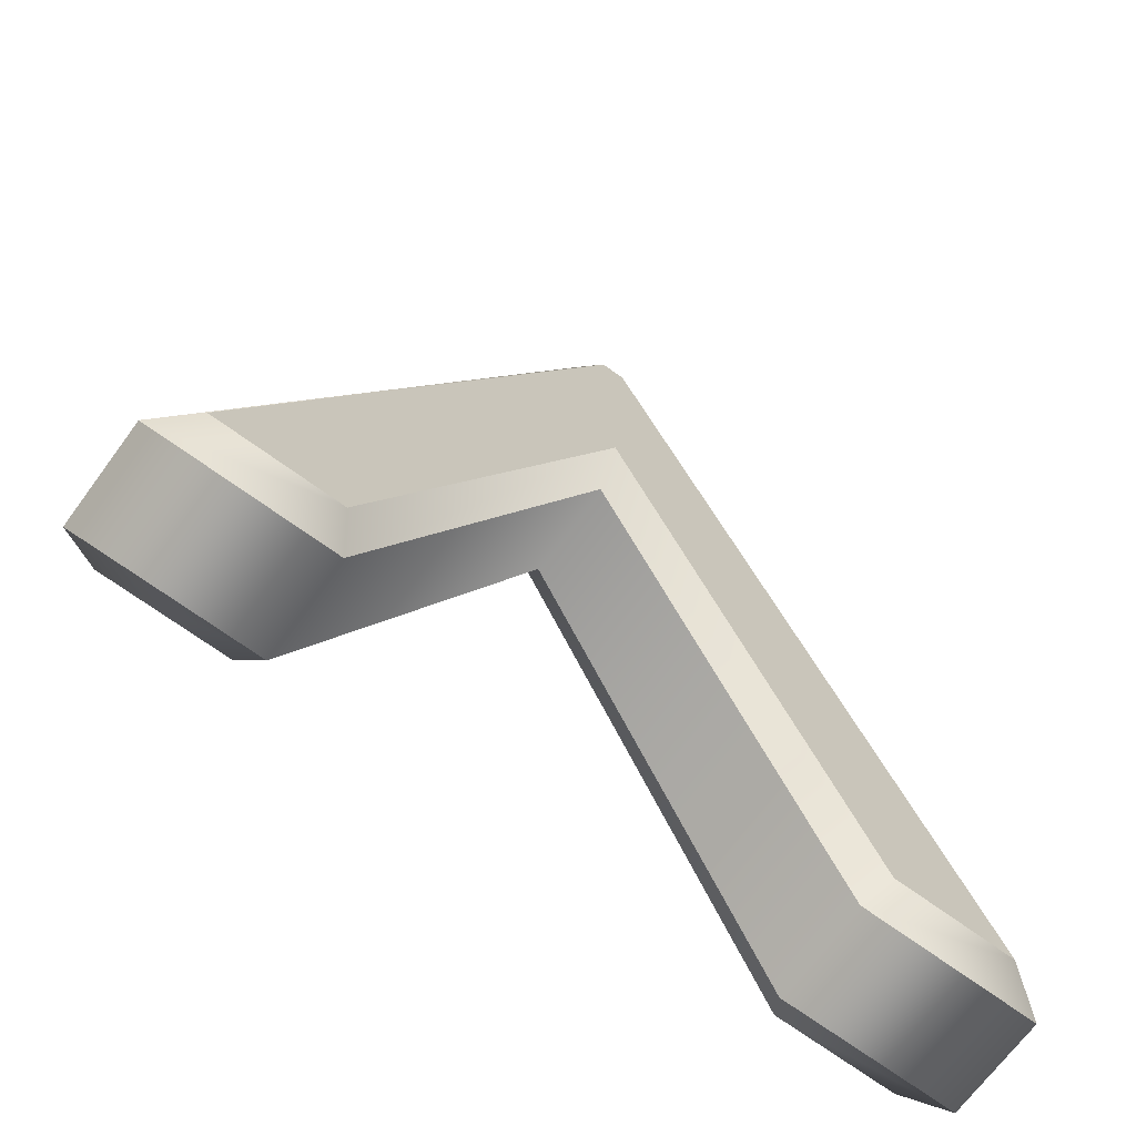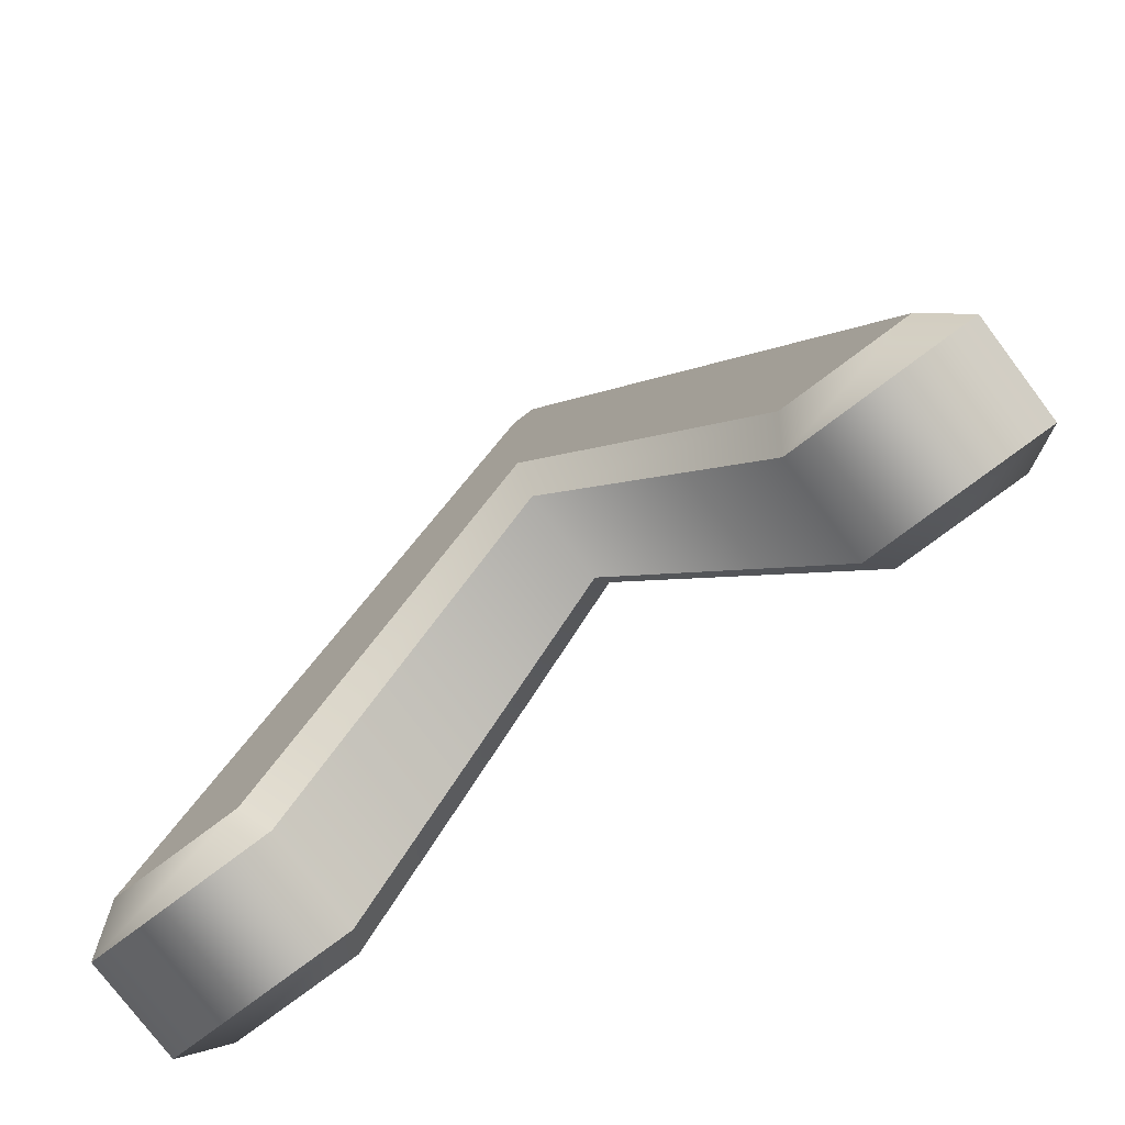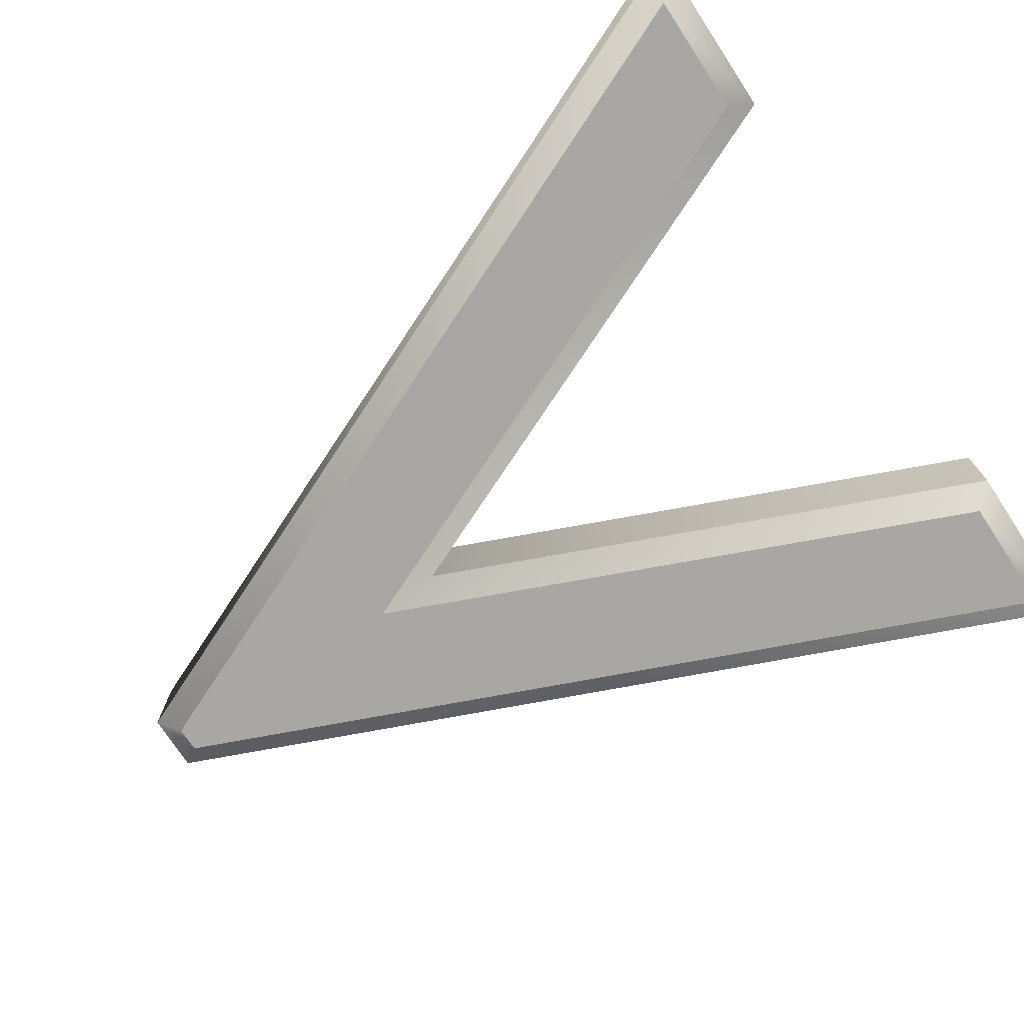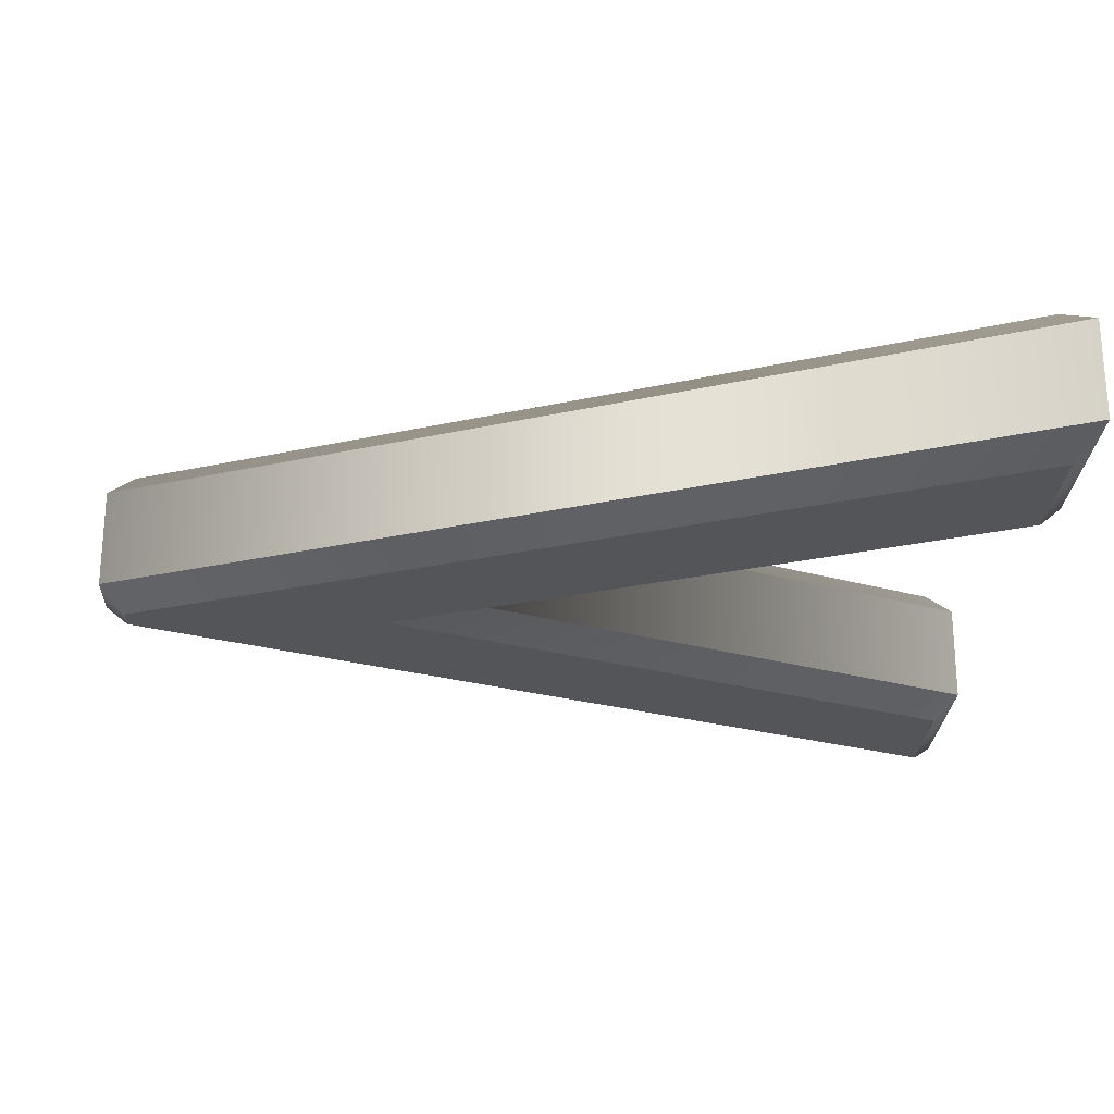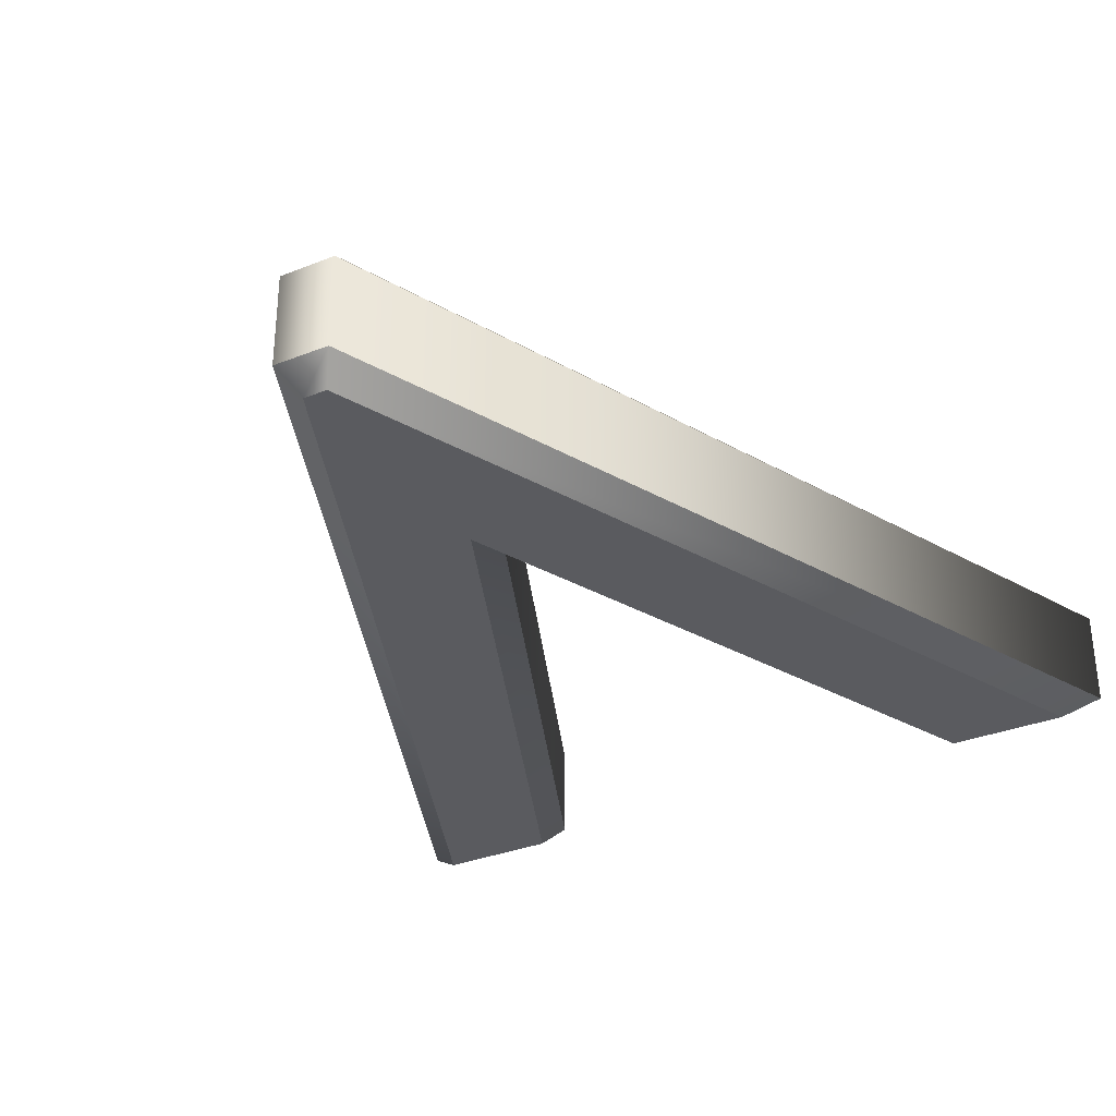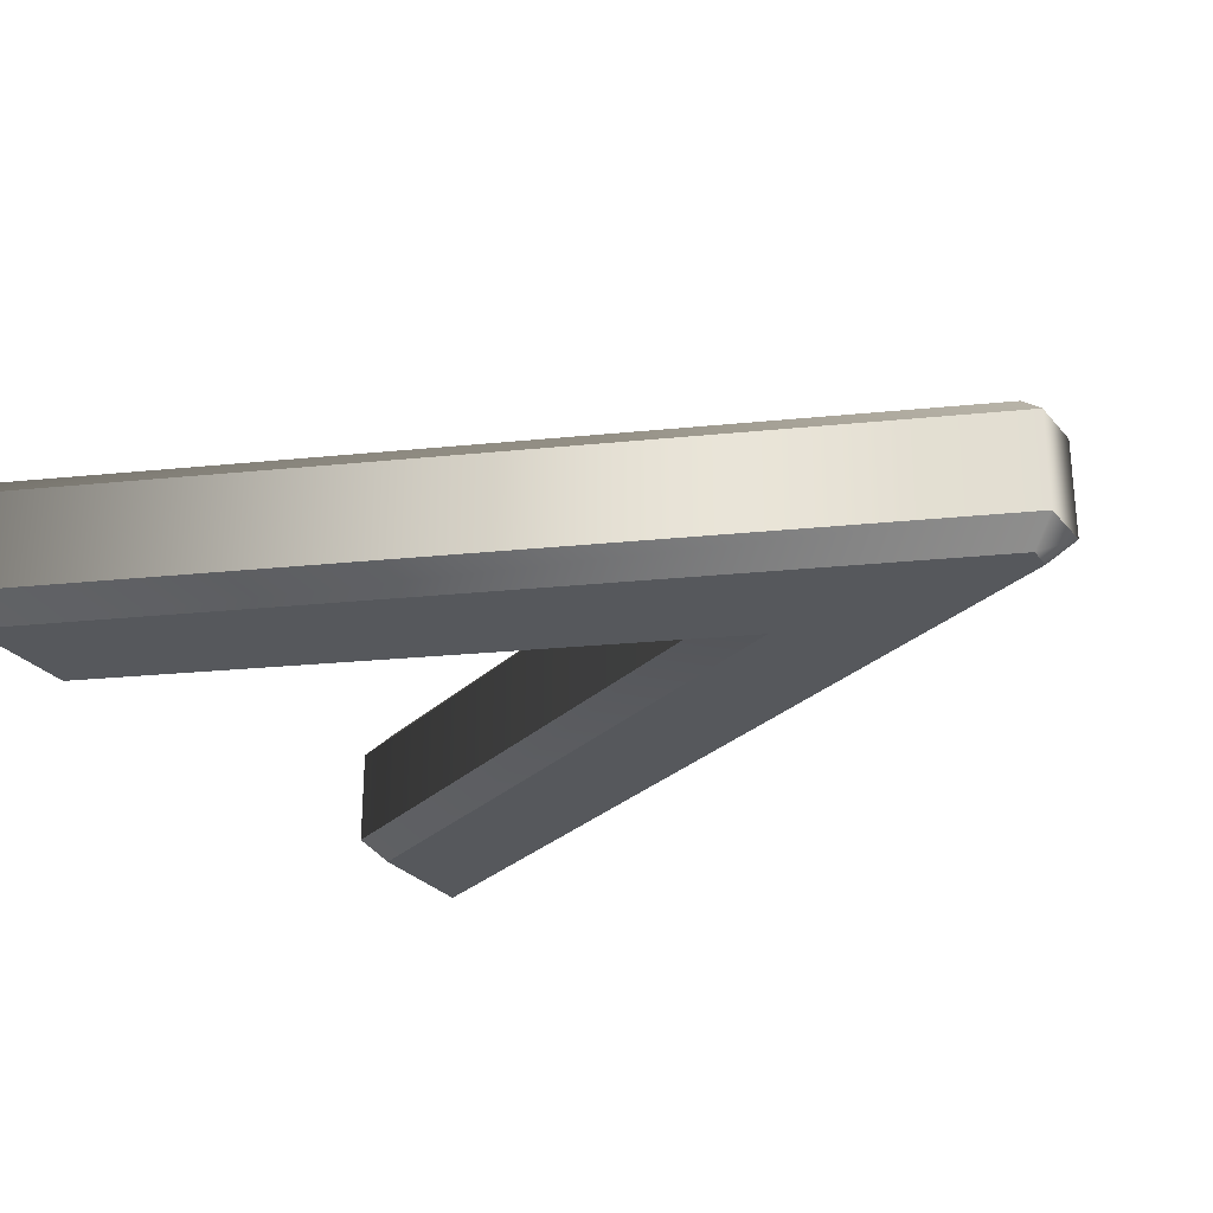
<metadata>
{"format":"obj","ext":"obj","renderer":"f3d","projection":"perspective","resolution":1024,"background":"white","views":[{"elev":-69.1,"azim":-36.3,"up":"+Y"},{"elev":-77.0,"azim":37.0,"up":"+Y"},{"elev":-74.5,"azim":-56.7,"up":"+Z"},{"elev":-24.4,"azim":-92.5,"up":"+Z"},{"elev":-33.0,"azim":-151.3,"up":"+Z"},{"elev":-28.0,"azim":121.4,"up":"+Z"}]}
</metadata>
<code>
o Text_CUText.999
v 0.295 0.006 -0.06
v 0 -0.682 -0.06
v 0.098 -0.682 -0.06
v 0.303 -0.203 -0.06
v 0.507 -0.682 -0.06
v 0.604 -0.682 -0.06
v 0.315 0.006 -0.06
v 0.295 0.006 0.06
v 0 -0.682 0.06
v 0.098 -0.682 0.06
v 0.303 -0.203 0.06
v 0.507 -0.682 0.06
v 0.604 -0.682 0.06
v 0.315 0.006 0.06
v 0.295 0.006 0.06
v 0.2818 0.026 0.04
v 0 -0.682 0.06
v -0.03034 -0.702 0.04
v 0.098 -0.682 0.06
v 0.1112 -0.702 0.04
v 0.303 -0.203 0.06
v 0.303 -0.2539 0.04
v 0.507 -0.682 0.06
v 0.4938 -0.702 0.04
v 0.604 -0.682 0.06
v 0.6341 -0.702 0.04
v 0.315 0.006 0.06
v 0.3283 0.026 0.04
v 0.2818 0.026 0.04
v 0.2818 0.026 -0.04
v -0.03034 -0.702 0.04
v -0.03034 -0.702 -0.04
v 0.1112 -0.702 0.04
v 0.1112 -0.702 -0.04
v 0.303 -0.2539 0.04
v 0.303 -0.2539 -0.04
v 0.4938 -0.702 0.04
v 0.4938 -0.702 -0.04
v 0.6341 -0.702 0.04
v 0.6341 -0.702 -0.04
v 0.3283 0.026 0.04
v 0.3283 0.026 -0.04
v 0.2818 0.026 -0.04
v 0.295 0.006 -0.06
v -0.03034 -0.702 -0.04
v 0 -0.682 -0.06
v 0.1112 -0.702 -0.04
v 0.098 -0.682 -0.06
v 0.303 -0.2539 -0.04
v 0.303 -0.203 -0.06
v 0.4938 -0.702 -0.04
v 0.507 -0.682 -0.06
v 0.6341 -0.702 -0.04
v 0.604 -0.682 -0.06
v 0.3283 0.026 -0.04
v 0.315 0.006 -0.06
f 1 3 2
f 1 4 3
f 4 6 5
f 4 7 6
f 1 7 4
f 10 8 9
f 11 8 10
f 13 11 12
f 14 11 13
f 14 8 11
f 16 18 17 15
f 18 20 19 17
f 20 22 21 19
f 22 24 23 21
f 24 26 25 23
f 26 28 27 25
f 28 16 15 27
f 30 32 31 29
f 32 34 33 31
f 34 36 35 33
f 36 38 37 35
f 38 40 39 37
f 40 42 41 39
f 42 30 29 41
f 44 46 45 43
f 46 48 47 45
f 48 50 49 47
f 50 52 51 49
f 52 54 53 51
f 54 56 55 53
f 56 44 43 55

</code>
